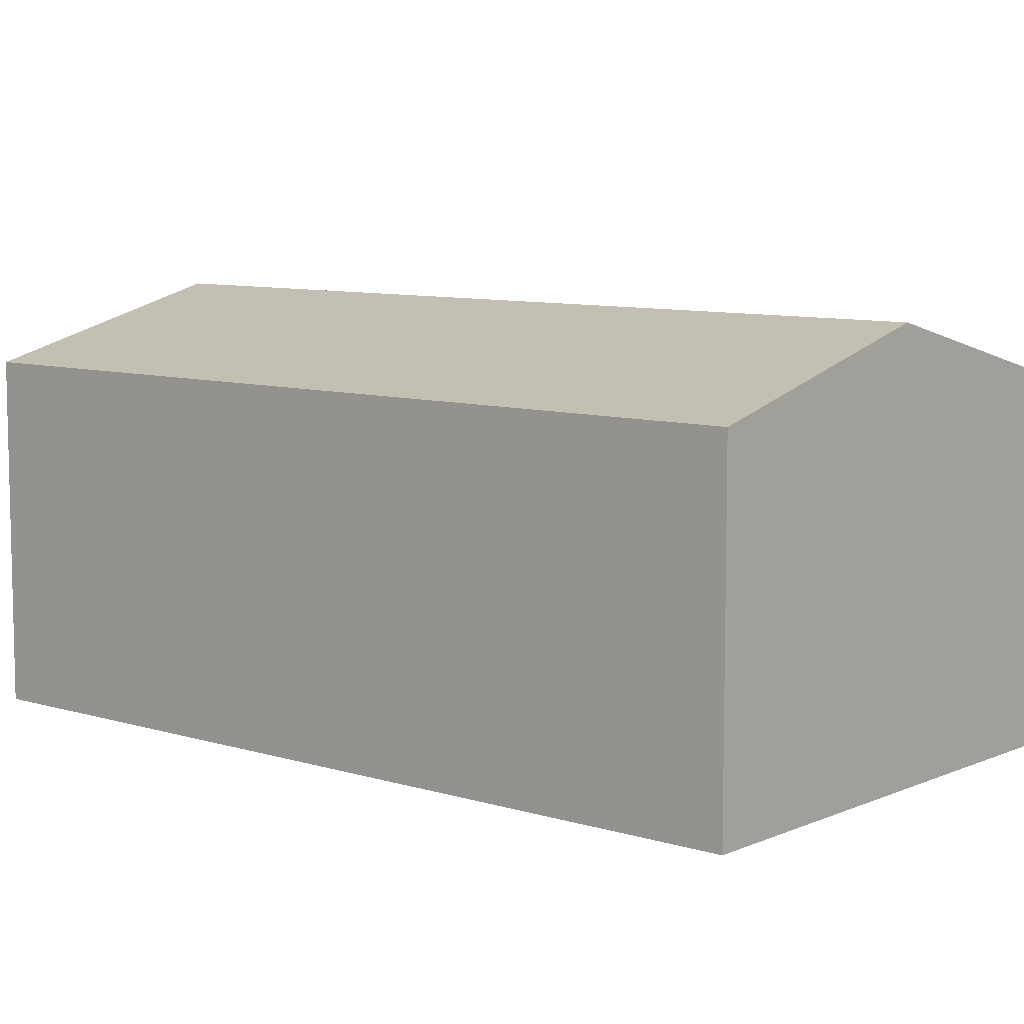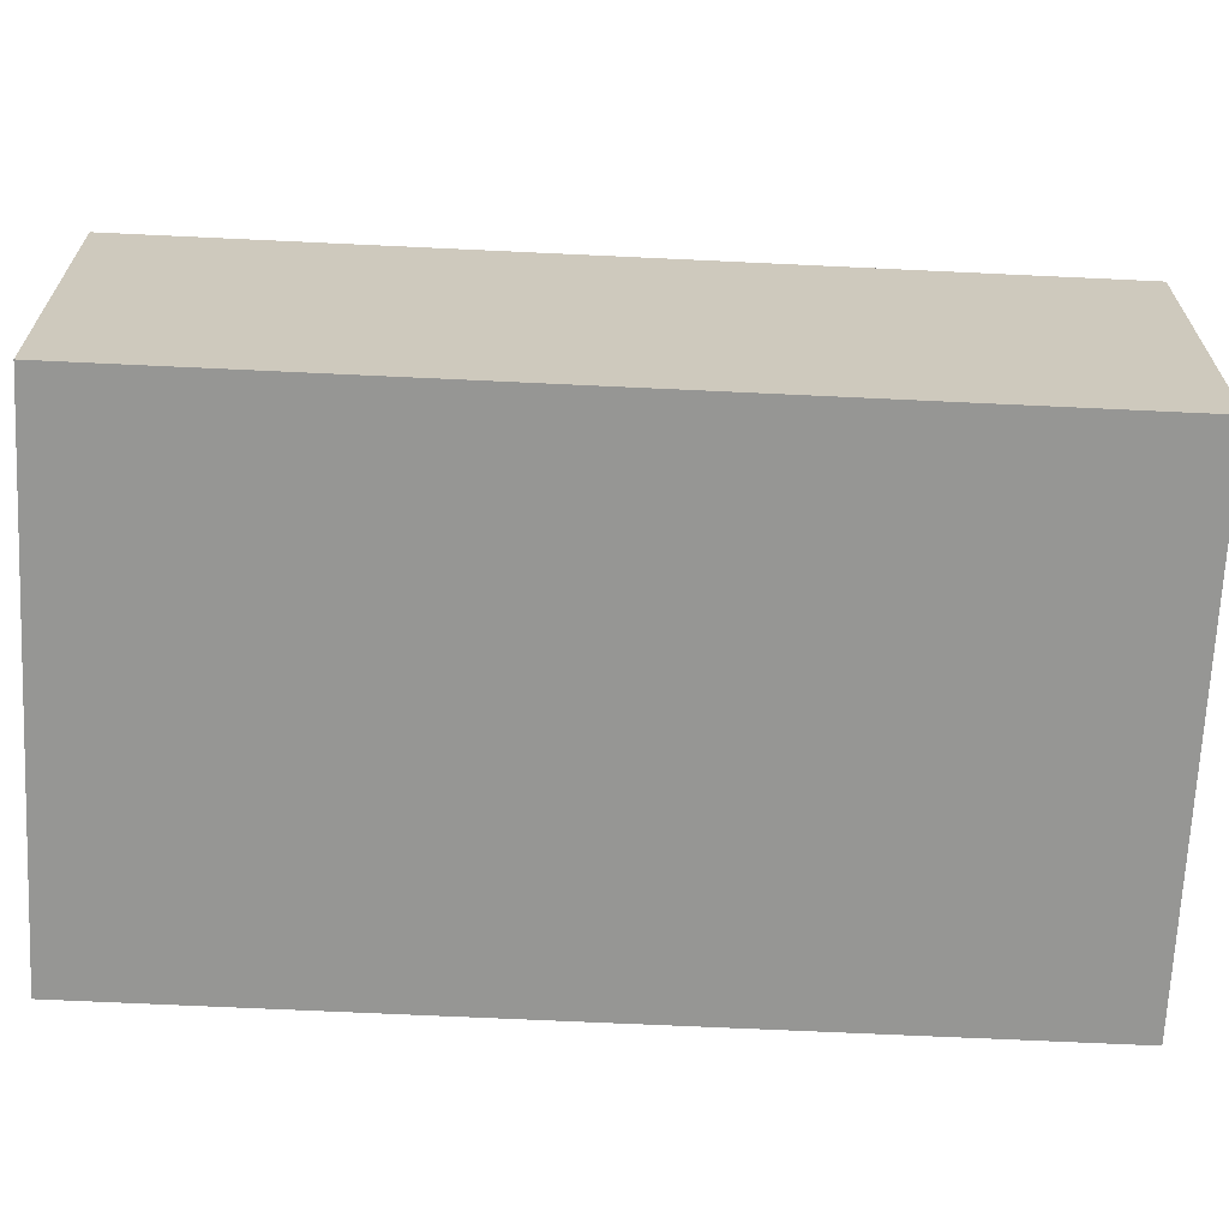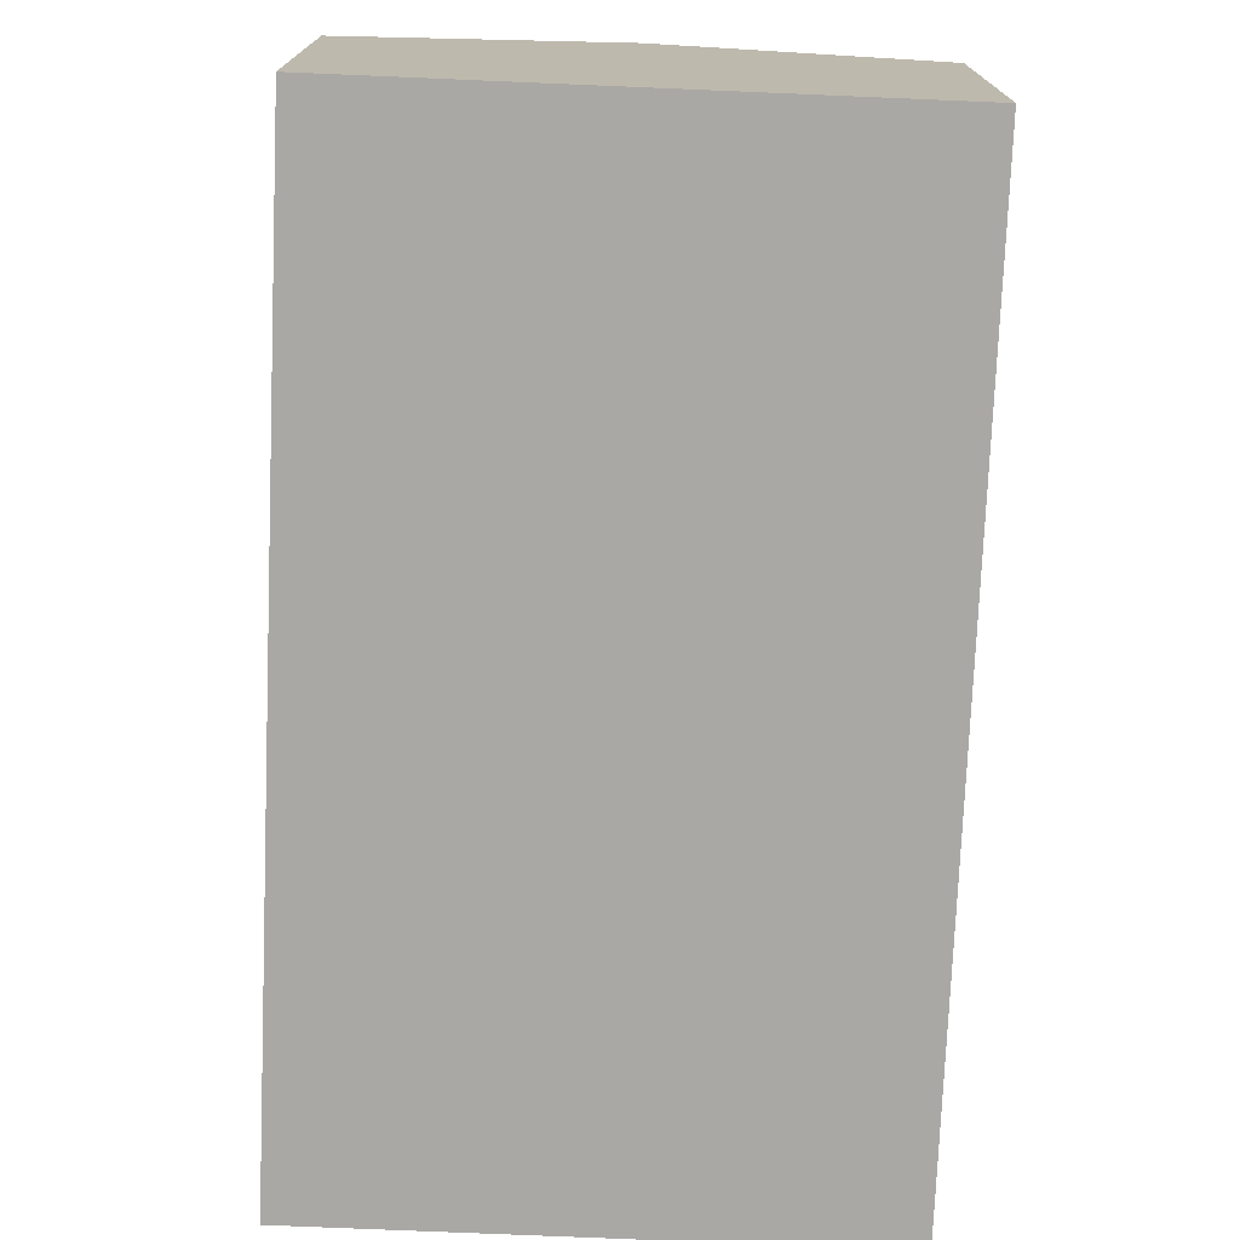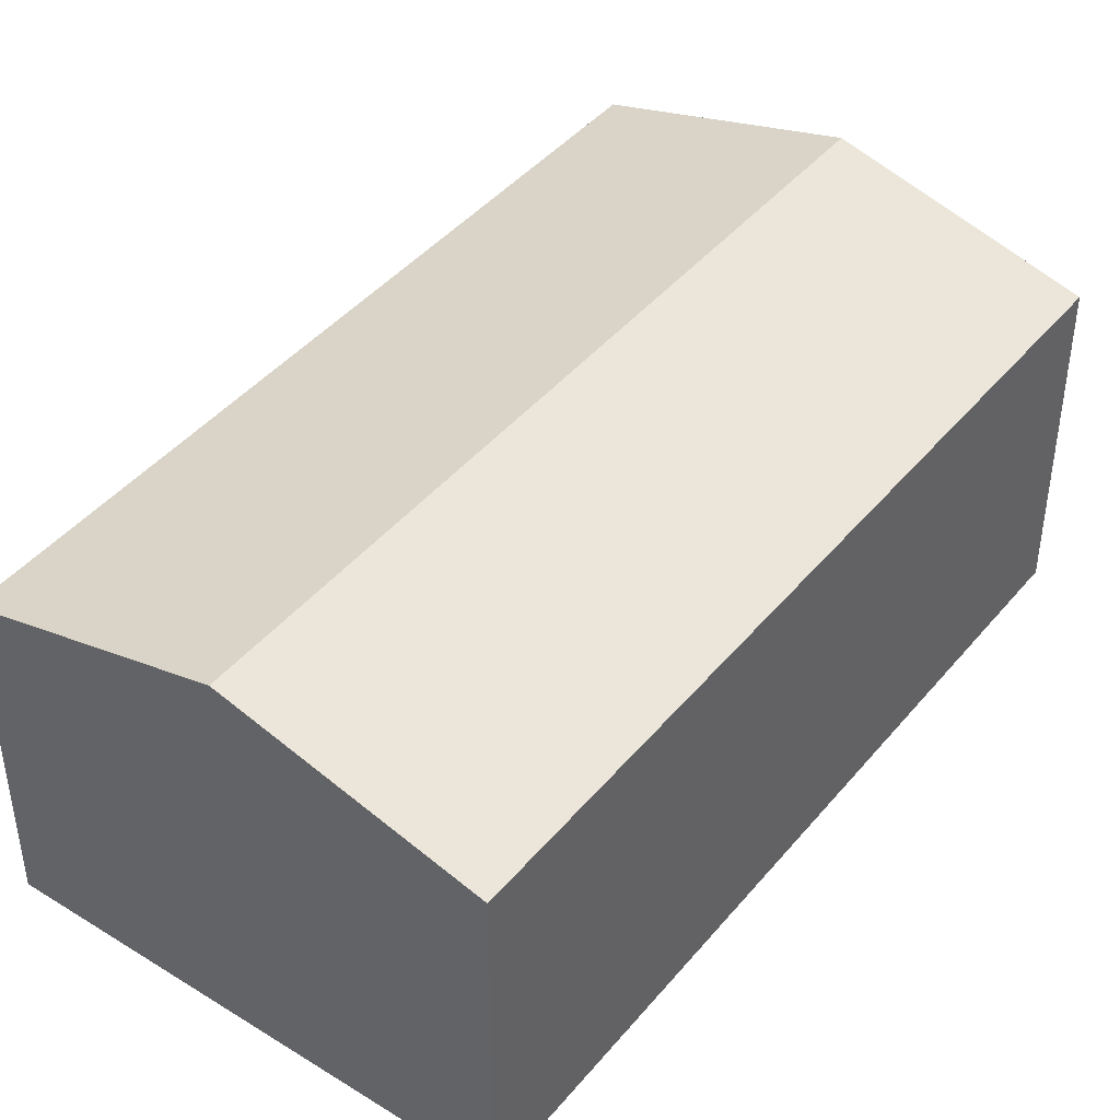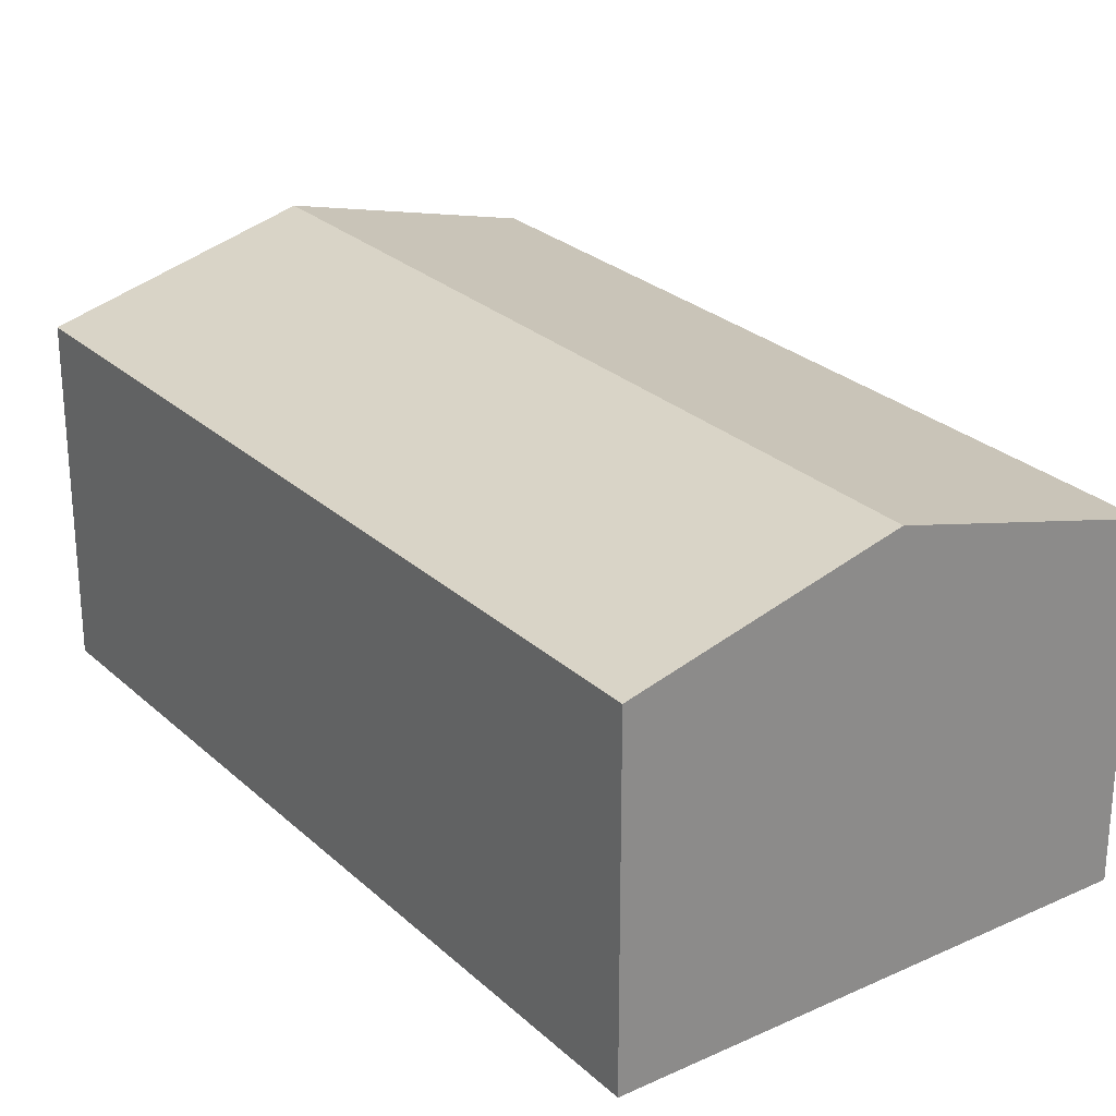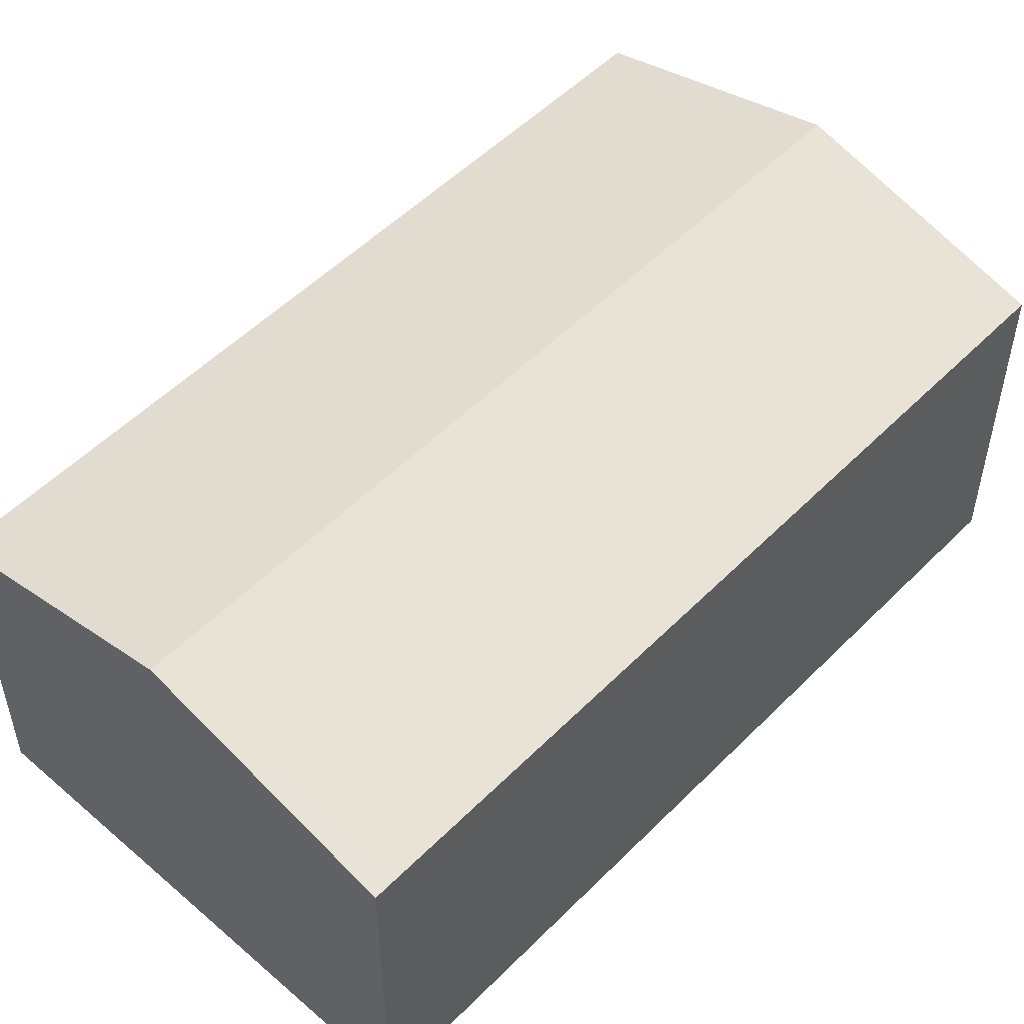
<metadata>
{"format":"obj","ext":"obj","renderer":"f3d","projection":"perspective","resolution":1024,"background":"white","views":[{"elev":8.4,"azim":-35.0,"up":"+Y"},{"elev":-67.7,"azim":101.9,"up":"+Y"},{"elev":-75.2,"azim":-167.8,"up":"+Y"},{"elev":43.2,"azim":51.0,"up":"+Y"},{"elev":26.4,"azim":159.0,"up":"+Y"},{"elev":52.5,"azim":57.6,"up":"+Y"}]}
</metadata>
<code>
v  10.72 5.172 10.02
v  7.15 6.179 11.88
v  10.94 5.172 10.89
v  8.861 5.172 2.907
v  3.794 6.179 -0.989
v  8.52 5.172 1.601
v  7.587 5.172 -1.978
v  0.918 5.172 3.519
v  0 5.172 3.167e-16
v  1.601 5.172 6.141
v  3.114 5.172 11.95
v  3.356 5.172 12.87
v  7.587 1.211e-16 -1.978
v  3.794 6.056e-17 -0.989
v  0 0 0
v  0.918 -2.155e-16 3.519
v  1.601 -3.76e-16 6.141
v  3.114 -7.315e-16 11.95
v  3.356 -7.882e-16 12.87
v  7.15 -7.276e-16 11.88
v  10.94 -6.671e-16 10.89
v  10.72 -6.138e-16 10.02
v  8.861 -1.78e-16 2.907
v  8.52 -9.803e-17 1.601
g defaultobject
f 1 2 3
f 2 1 4
f 2 4 5
f 5 4 6
f 5 6 7
f 8 5 9
f 5 8 2
f 2 8 10
f 2 10 11
f 2 11 12
f 13 5 7
f 5 13 9
f 9 13 14
f 9 14 15
f 15 8 9
f 8 15 10
f 10 15 16
f 10 16 11
f 11 16 17
f 11 17 18
f 11 18 12
f 12 18 19
f 19 2 12
f 2 19 3
f 3 19 20
f 3 20 21
f 21 1 3
f 1 21 4
f 4 21 22
f 4 22 23
f 4 23 6
f 6 23 7
f 7 23 24
f 7 24 13
f 18 20 19
f 20 18 17
f 20 17 21
f 21 17 22
f 22 17 23
f 23 17 16
f 23 16 15
f 23 15 24
f 24 15 14
f 24 14 13

</code>
